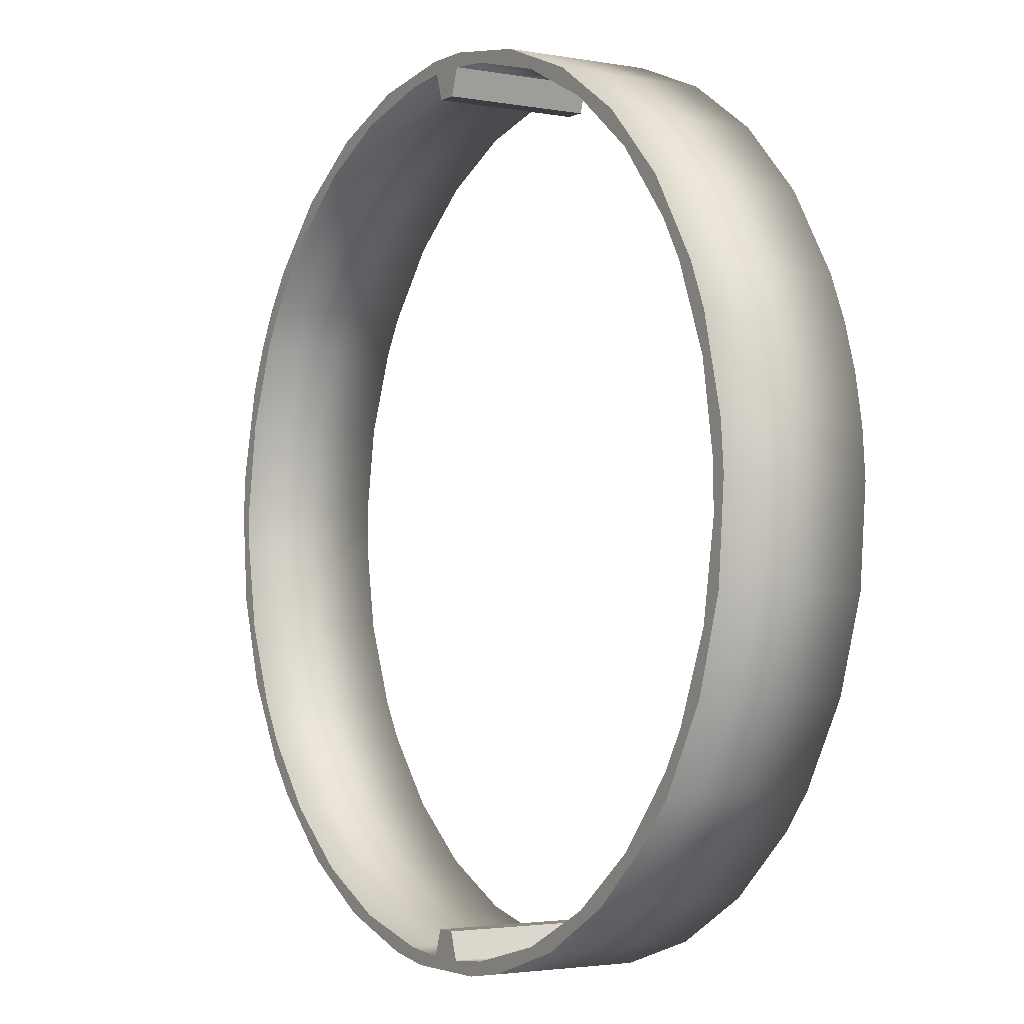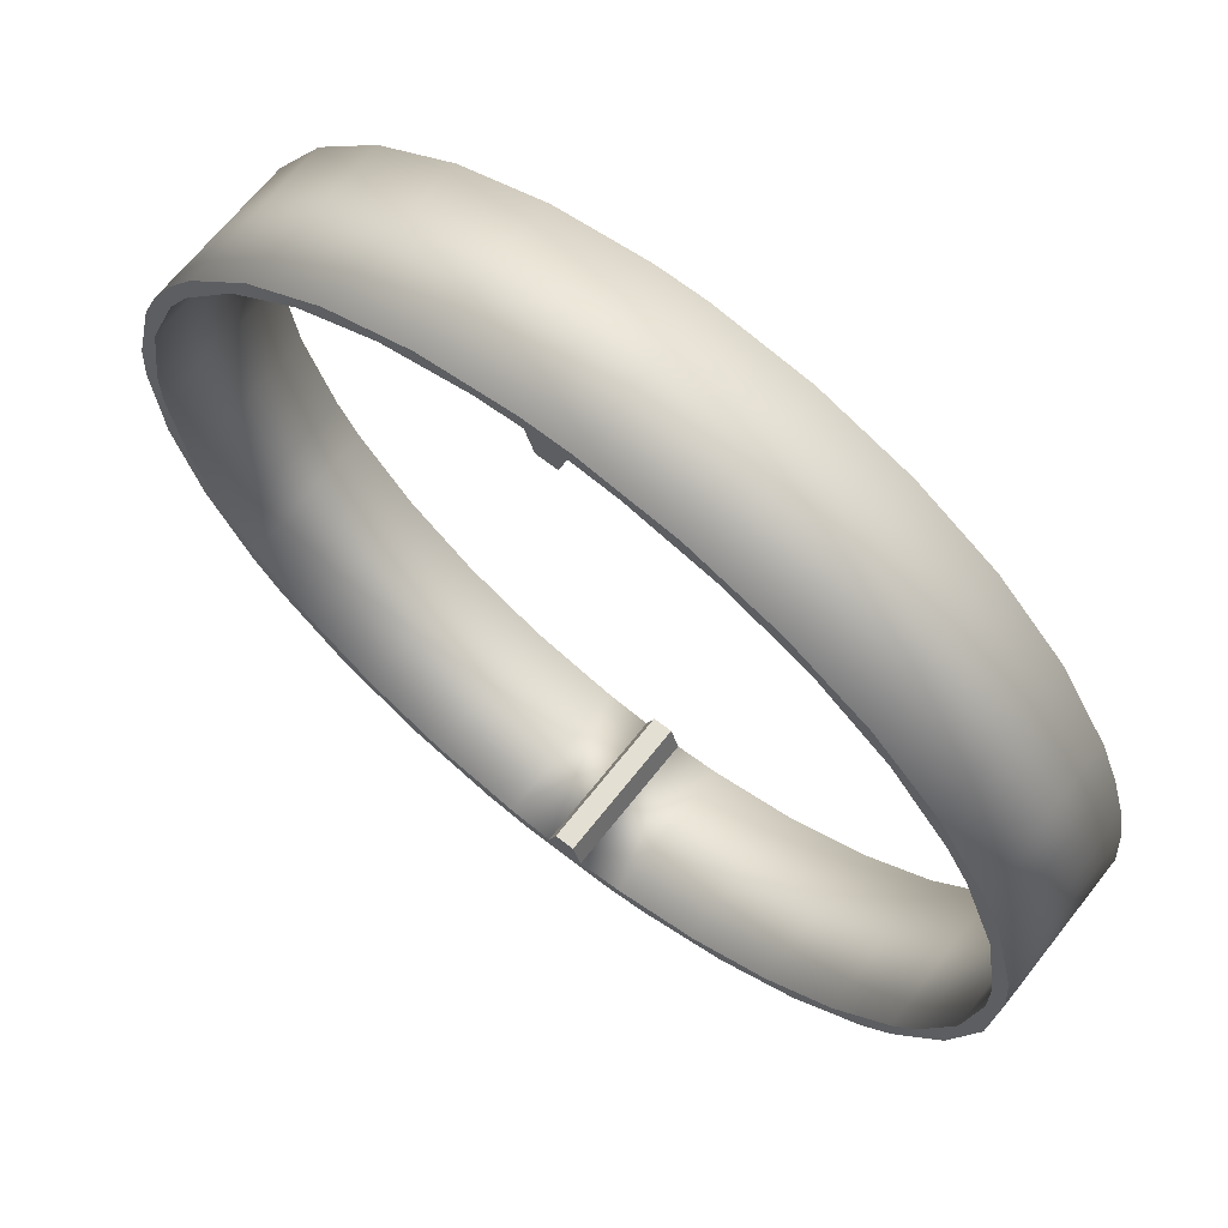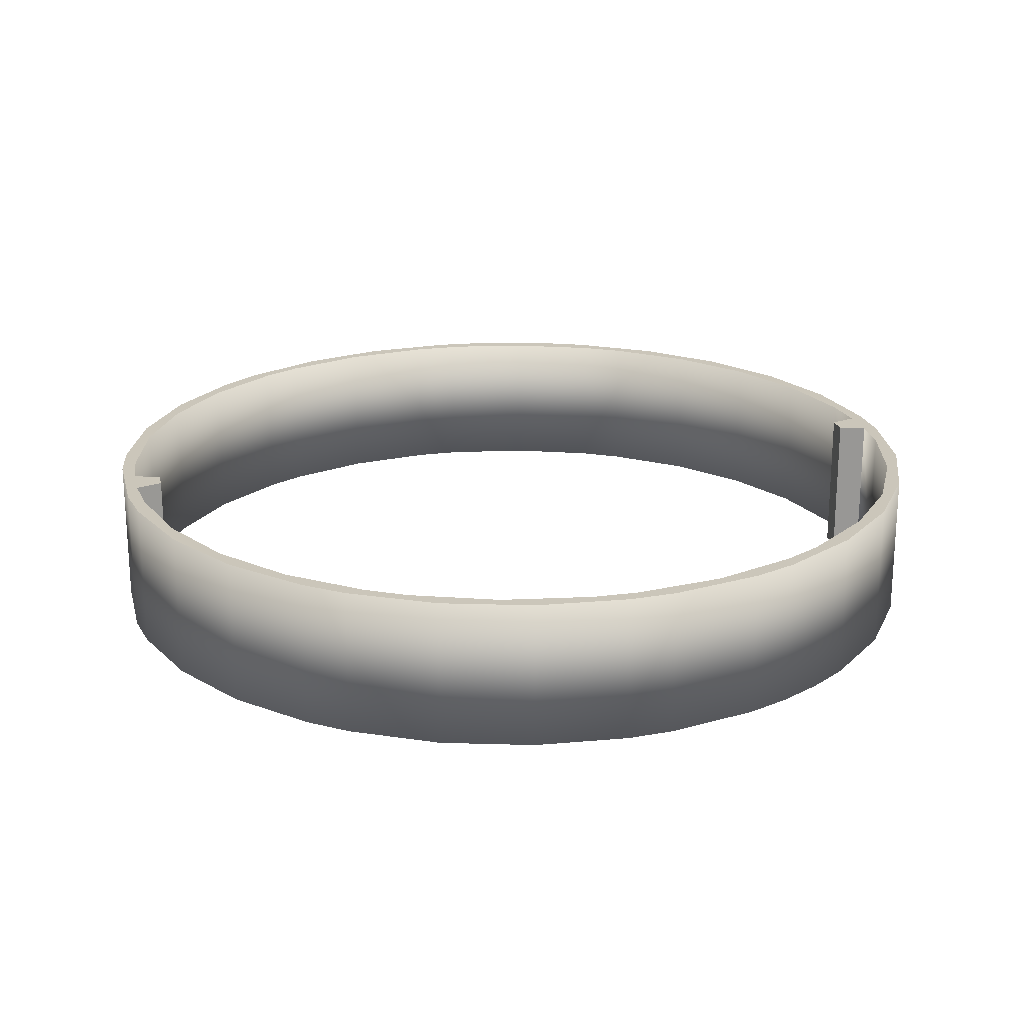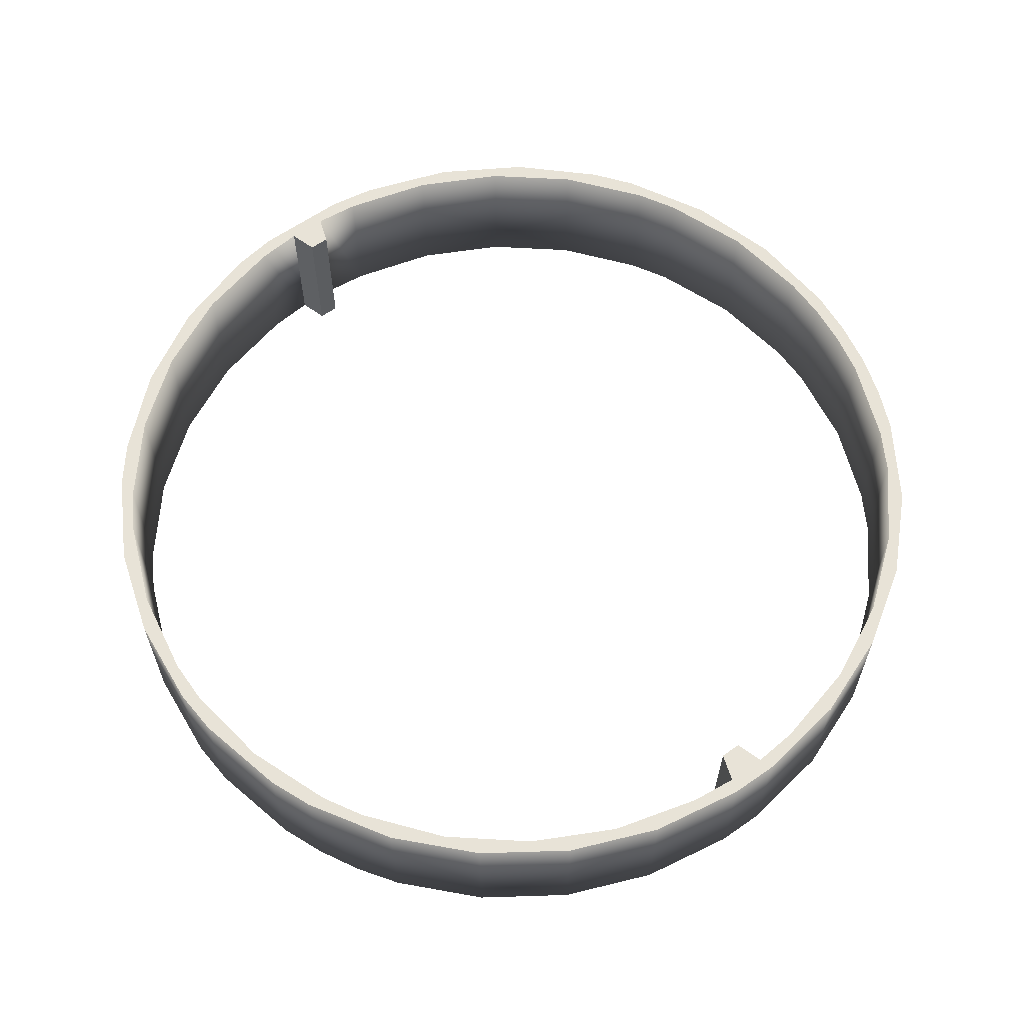
<metadata>
{"format":"obj","ext":"obj","renderer":"f3d","projection":"perspective","resolution":1024,"background":"white","views":[{"elev":-2.7,"azim":-122.2,"up":"+Y"},{"elev":66.7,"azim":-141.8,"up":"+Y"},{"elev":21.1,"azim":76.3,"up":"+Z"},{"elev":62.0,"azim":144.6,"up":"+Z"}]}
</metadata>
<code>
v 0.003455 -0.03232 -0.0506
v 0.003455 -0.03232 -0.0506
v 0.003455 -0.03232 -0.0396
v 0.003455 -0.03232 -0.0396
v -0.003455 -0.03232 -0.0506
v -0.003455 -0.03232 -0.0506
v -0.003455 -0.03232 -0.0396
v -0.003455 -0.03232 -0.0396
v 0.00687 -0.03177 -0.0506
v 0.00687 -0.03177 -0.0506
v 0.00687 -0.03177 -0.0396
v 0.00687 -0.03177 -0.0396
v -0.00687 -0.03177 -0.0506
v -0.00687 -0.03177 -0.0506
v -0.00687 -0.03177 -0.0396
v -0.00687 -0.03177 -0.0396
v 0.0014 -0.03147 -0.0506
v 0.0014 -0.03147 -0.0506
v 0.0014 -0.03147 -0.0506
v 0.0014 -0.03147 -0.0396
v 0.0014 -0.03147 -0.0396
v 0.0014 -0.03147 -0.0396
v -0.0014 -0.03147 -0.0506
v -0.0014 -0.03147 -0.0506
v -0.0014 -0.03147 -0.0506
v -0.0014 -0.03147 -0.0396
v -0.0014 -0.03147 -0.0396
v -0.0014 -0.03147 -0.0396
v 0.004699 -0.03115 -0.0506
v 0.004699 -0.03115 -0.0506
v 0.004699 -0.03115 -0.0396
v 0.004699 -0.03115 -0.0396
v -0.004699 -0.03115 -0.0506
v -0.004699 -0.03115 -0.0506
v -0.004699 -0.03115 -0.0396
v -0.004699 -0.03115 -0.0396
v 0.01343 -0.0296 -0.0506
v 0.01343 -0.0296 -0.0506
v 0.01343 -0.0296 -0.0396
v 0.01343 -0.0296 -0.0396
v -0.01343 -0.0296 -0.0506
v -0.01343 -0.0296 -0.0506
v -0.01343 -0.0296 -0.0396
v -0.01343 -0.0296 -0.0396
v 0.00075 -0.0295 -0.0506
v 0.00075 -0.0295 -0.0506
v 0.00075 -0.0295 -0.0506
v 0.00075 -0.0295 -0.0396
v 0.00075 -0.0295 -0.0396
v 0.00075 -0.0295 -0.0396
v -0.00075 -0.0295 -0.0506
v -0.00075 -0.0295 -0.0506
v -0.00075 -0.0295 -0.0506
v -0.00075 -0.0295 -0.0396
v -0.00075 -0.0295 -0.0396
v -0.00075 -0.0295 -0.0396
v 0.0111 -0.02948 -0.0506
v 0.0111 -0.02948 -0.0506
v 0.0111 -0.02948 -0.0396
v 0.0111 -0.02948 -0.0396
v -0.0111 -0.02948 -0.0506
v -0.0111 -0.02948 -0.0506
v -0.0111 -0.02948 -0.0396
v -0.0111 -0.02948 -0.0396
v 0.01702 -0.02651 -0.0506
v 0.01702 -0.02651 -0.0506
v 0.01702 -0.02651 -0.0396
v 0.01702 -0.02651 -0.0396
v -0.01702 -0.02651 -0.0506
v -0.01702 -0.02651 -0.0506
v -0.01702 -0.02651 -0.0396
v -0.01702 -0.02651 -0.0396
v 0.01938 -0.02609 -0.0506
v 0.01938 -0.02609 -0.0506
v 0.01938 -0.02609 -0.0396
v 0.01938 -0.02609 -0.0396
v -0.01938 -0.02609 -0.0506
v -0.01938 -0.02609 -0.0506
v -0.01938 -0.02609 -0.0396
v -0.01938 -0.02609 -0.0396
v 0.02218 -0.02236 -0.0506
v 0.02218 -0.02236 -0.0506
v 0.02218 -0.02236 -0.0396
v 0.02218 -0.02236 -0.0396
v -0.02218 -0.02236 -0.0506
v -0.02218 -0.02236 -0.0506
v -0.02218 -0.02236 -0.0396
v -0.02218 -0.02236 -0.0396
v 0.02446 -0.0214 -0.0506
v 0.02446 -0.0214 -0.0506
v 0.02446 -0.0214 -0.0396
v 0.02446 -0.0214 -0.0396
v -0.02446 -0.0214 -0.0506
v -0.02446 -0.0214 -0.0506
v -0.02446 -0.0214 -0.0396
v -0.02446 -0.0214 -0.0396
v 0.0266 -0.01868 -0.0506
v 0.0266 -0.01868 -0.0506
v 0.0266 -0.01868 -0.0396
v 0.0266 -0.01868 -0.0396
v -0.0266 -0.01868 -0.0506
v -0.0266 -0.01868 -0.0506
v -0.0266 -0.01868 -0.0396
v -0.0266 -0.01868 -0.0396
v 0.02637 -0.01724 -0.0506
v 0.02637 -0.01724 -0.0506
v 0.02637 -0.01724 -0.0396
v 0.02637 -0.01724 -0.0396
v -0.02637 -0.01724 -0.0506
v -0.02637 -0.01724 -0.0506
v -0.02637 -0.01724 -0.0396
v -0.02637 -0.01724 -0.0396
v 0.02803 -0.01437 -0.0506
v 0.02803 -0.01437 -0.0506
v 0.02803 -0.01437 -0.0396
v 0.02803 -0.01437 -0.0396
v -0.02803 -0.01437 -0.0506
v -0.02803 -0.01437 -0.0506
v -0.02803 -0.01437 -0.0396
v -0.02803 -0.01437 -0.0396
v 0.02994 -0.01264 -0.0506
v 0.02994 -0.01264 -0.0506
v 0.02994 -0.01264 -0.0396
v 0.02994 -0.01264 -0.0396
v -0.02994 -0.01264 -0.0506
v -0.02994 -0.01264 -0.0506
v -0.02994 -0.01264 -0.0396
v -0.02994 -0.01264 -0.0396
v 0.03042 -0.008194 -0.0506
v 0.03042 -0.008194 -0.0506
v 0.03042 -0.008194 -0.0396
v 0.03042 -0.008194 -0.0396
v -0.03042 -0.008194 -0.0506
v -0.03042 -0.008194 -0.0506
v -0.03042 -0.008194 -0.0396
v -0.03042 -0.008194 -0.0396
v 0.03194 -0.006022 -0.0506
v 0.03194 -0.006022 -0.0506
v 0.03194 -0.006022 -0.0396
v 0.03194 -0.006022 -0.0396
v -0.03194 -0.006022 -0.0506
v -0.03194 -0.006022 -0.0506
v -0.03194 -0.006022 -0.0396
v -0.03194 -0.006022 -0.0396
v 0.03146 -0.001657 -0.0506
v 0.03146 -0.001657 -0.0506
v 0.03146 -0.001657 -0.0396
v 0.03146 -0.001657 -0.0396
v -0.03146 -0.001657 -0.0506
v -0.03146 -0.001657 -0.0506
v -0.03146 -0.001657 -0.0396
v -0.03146 -0.001657 -0.0396
v 0.03249 0.000865 -0.0506
v 0.03249 0.000865 -0.0506
v 0.03249 0.000865 -0.0396
v 0.03249 0.000865 -0.0396
v -0.03249 0.000865 -0.0506
v -0.03249 0.000865 -0.0506
v -0.03249 0.000865 -0.0396
v -0.03249 0.000865 -0.0396
v 0.03146 0.001657 -0.0506
v 0.03146 0.001657 -0.0506
v 0.03146 0.001657 -0.0396
v 0.03146 0.001657 -0.0396
v -0.03146 0.001657 -0.0506
v -0.03146 0.001657 -0.0506
v -0.03146 0.001657 -0.0396
v -0.03146 0.001657 -0.0396
v 0.03221 0.004314 -0.0506
v 0.03221 0.004314 -0.0506
v 0.03221 0.004314 -0.0396
v 0.03221 0.004314 -0.0396
v -0.03221 0.004314 -0.0506
v -0.03221 0.004314 -0.0506
v -0.03221 0.004314 -0.0396
v -0.03221 0.004314 -0.0396
v -0.03111 0.004953 -0.0396
v -0.03111 0.004953 -0.0396
v -0.03157 0.007713 -0.0396
v -0.03157 0.007713 -0.0396
v 0.03042 0.008194 -0.0506
v 0.03042 0.008194 -0.0506
v 0.03042 0.008194 -0.0396
v 0.03042 0.008194 -0.0396
v -0.03042 0.008194 -0.0506
v -0.03042 0.008194 -0.0506
v -0.03042 0.008194 -0.0396
v -0.03042 0.008194 -0.0396
v 0.03057 0.01103 -0.0506
v 0.03057 0.01103 -0.0506
v 0.03057 0.01103 -0.0396
v 0.03057 0.01103 -0.0396
v -0.03057 0.01103 -0.0506
v -0.03057 0.01103 -0.0506
v -0.03057 0.01103 -0.0396
v -0.03057 0.01103 -0.0396
v 0.02923 0.01421 -0.0506
v 0.02923 0.01421 -0.0506
v 0.02923 0.01421 -0.0396
v 0.02923 0.01421 -0.0396
v -0.02923 0.01421 -0.0506
v -0.02923 0.01421 -0.0506
v -0.02923 0.01421 -0.0396
v -0.02923 0.01421 -0.0396
v 0.02803 0.01437 -0.0506
v 0.02803 0.01437 -0.0506
v 0.02803 0.01437 -0.0396
v 0.02803 0.01437 -0.0396
v -0.02803 0.01437 -0.0506
v -0.02803 0.01437 -0.0506
v -0.02803 0.01437 -0.0396
v -0.02803 0.01437 -0.0396
v 0.02637 0.01724 -0.0506
v 0.02637 0.01724 -0.0506
v 0.02637 0.01724 -0.0396
v 0.02637 0.01724 -0.0396
v -0.02637 0.01724 -0.0506
v -0.02637 0.01724 -0.0506
v -0.02637 0.01724 -0.0396
v -0.02637 0.01724 -0.0396
v 0.02755 0.01724 -0.0506
v 0.02755 0.01724 -0.0506
v 0.02556 0.02007 -0.0506
v 0.02556 0.02007 -0.0506
v 0.02556 0.02007 -0.0396
v 0.02556 0.02007 -0.0396
v -0.02556 0.02007 -0.0506
v -0.02556 0.02007 -0.0506
v -0.02556 0.02007 -0.0396
v -0.02556 0.02007 -0.0396
v 0.02218 0.02236 -0.0506
v 0.02218 0.02236 -0.0506
v 0.02218 0.02236 -0.0396
v 0.02218 0.02236 -0.0396
v -0.02218 0.02236 -0.0506
v -0.02218 0.02236 -0.0506
v -0.02218 0.02236 -0.0396
v -0.02218 0.02236 -0.0396
v 0.02074 0.02502 -0.0506
v 0.02074 0.02502 -0.0506
v 0.02074 0.02502 -0.0396
v 0.02074 0.02502 -0.0396
v -0.02074 0.02502 -0.0506
v -0.02074 0.02502 -0.0506
v -0.02074 0.02502 -0.0396
v -0.02074 0.02502 -0.0396
v 0.01702 0.02651 -0.0506
v 0.01702 0.02651 -0.0506
v 0.01702 0.02651 -0.0396
v 0.01702 0.02651 -0.0396
v -0.01702 0.02651 -0.0506
v -0.01702 0.02651 -0.0506
v -0.01702 0.02651 -0.0396
v -0.01702 0.02651 -0.0396
v 0.01499 0.02884 -0.0506
v 0.01499 0.02884 -0.0506
v 0.01499 0.02884 -0.0396
v 0.01499 0.02884 -0.0396
v -0.01499 0.02884 -0.0506
v -0.01499 0.02884 -0.0506
v -0.01499 0.02884 -0.0396
v -0.01499 0.02884 -0.0396
v 0.0111 0.02948 -0.0506
v 0.0111 0.02948 -0.0506
v 0.0111 0.02948 -0.0396
v 0.0111 0.02948 -0.0396
v -0.0111 0.02948 -0.0506
v -0.0111 0.02948 -0.0506
v -0.0111 0.02948 -0.0396
v -0.0111 0.02948 -0.0396
v 0.00075 0.0295 -0.0506
v 0.00075 0.0295 -0.0506
v 0.00075 0.0295 -0.0506
v 0.00075 0.0295 -0.0396
v 0.00075 0.0295 -0.0396
v 0.00075 0.0295 -0.0396
v -0.00075 0.0295 -0.0506
v -0.00075 0.0295 -0.0506
v -0.00075 0.0295 -0.0506
v -0.00075 0.0295 -0.0396
v -0.00075 0.0295 -0.0396
v -0.00075 0.0295 -0.0396
v 0.004699 0.03115 -0.0506
v 0.004699 0.03115 -0.0506
v 0.004699 0.03115 -0.0396
v 0.004699 0.03115 -0.0396
v -0.004699 0.03115 -0.0506
v -0.004699 0.03115 -0.0506
v -0.004699 0.03115 -0.0396
v -0.004699 0.03115 -0.0396
v 0.008551 0.03136 -0.0506
v 0.008551 0.03136 -0.0506
v 0.008551 0.03136 -0.0396
v 0.008551 0.03136 -0.0396
v -0.008551 0.03136 -0.0506
v -0.008551 0.03136 -0.0506
v -0.008551 0.03136 -0.0396
v -0.008551 0.03136 -0.0396
v 0.0014 0.03147 -0.0506
v 0.0014 0.03147 -0.0506
v 0.0014 0.03147 -0.0506
v 0.0014 0.03147 -0.0396
v 0.0014 0.03147 -0.0396
v 0.0014 0.03147 -0.0396
v -0.0014 0.03147 -0.0506
v -0.0014 0.03147 -0.0506
v -0.0014 0.03147 -0.0506
v -0.0014 0.03147 -0.0396
v -0.0014 0.03147 -0.0396
v -0.0014 0.03147 -0.0396
v 0.00173 0.03245 -0.0506
v 0.00173 0.03245 -0.0506
v 0.00173 0.03245 -0.0396
v 0.00173 0.03245 -0.0396
v -0.00173 0.03245 -0.0506
v -0.00173 0.03245 -0.0506
v -0.00173 0.03245 -0.0506
v -0.00173 0.03245 -0.0396
v -0.00173 0.03245 -0.0396
v -0.00173 0.03245 -0.0396
f 179 188 196
f 140 147 132
f 50 51 56
f 248 263 256
f 282 273 274
f 280 305 279
f 49 19 45
f 28 52 25
f 302 272 299
f 78 85 69
f 179 177 188
f 167 177 176
f 177 179 176
f 176 160 167
f 160 144 152
f 144 128 136
f 152 144 136
f 128 104 119
f 104 95 111
f 95 79 88
f 79 44 72
f 88 79 72
f 44 15 63
f 15 8 36
f 8 4 26
f 4 11 32
f 26 4 20
f 11 40 59
f 40 76 68
f 59 40 68
f 76 92 84
f 92 100 108
f 84 92 108
f 100 124 115
f 124 140 132
f 115 124 132
f 140 155 147
f 155 171 163
f 171 191 184
f 191 200 208
f 184 191 208
f 200 226 216
f 226 241 233
f 241 257 249
f 257 294 265
f 249 257 265
f 294 313 286
f 313 320 304
f 320 297 290
f 297 262 270
f 290 297 270
f 262 245 253
f 245 230 237
f 230 204 220
f 204 196 211
f 220 204 211
f 196 188 211
f 152 167 160
f 230 220 237
f 245 237 253
f 119 136 128
f 111 119 104
f 262 253 270
f 88 111 95
f 309 281 276
f 320 290 309
f 320 309 304
f 309 276 304
f 63 72 44
f 36 63 15
f 313 304 286
f 48 54 20
f 54 26 20
f 26 36 8
f 294 286 265
f 20 4 32
f 241 249 233
f 59 32 11
f 226 233 216
f 200 216 208
f 84 68 76
f 171 184 163
f 115 108 100
f 155 163 147
f 50 47 51
f 312 292 284
f 292 256 263
f 284 292 263
f 256 240 248
f 240 223 231
f 223 222 214
f 223 214 231
f 240 231 248
f 282 277 273
f 280 310 305
f 49 21 19
f 28 55 52
f 302 275 272
f 301 271 278
f 301 278 306
f 312 284 301
f 295 315 287
f 315 312 306
f 287 315 306
f 243 259 252
f 259 295 267
f 201 227 218
f 227 243 236
f 218 227 236
f 173 194 185
f 194 201 209
f 141 157 150
f 157 173 165
f 150 157 165
f 102 125 117
f 125 141 134
f 78 94 85
f 94 102 109
f 85 94 109
f 13 42 61
f 42 78 69
f 2 5 17
f 5 13 33
f 17 5 23
f 38 9 57
f 9 2 30
f 90 73 82
f 73 38 65
f 82 73 65
f 121 98 113
f 98 90 106
f 153 138 146
f 138 121 130
f 146 138 130
f 190 169 182
f 169 153 162
f 222 197 206
f 197 190 206
f 206 214 222
f 182 206 190
f 312 301 306
f 162 182 169
f 295 287 267
f 146 162 153
f 259 267 252
f 243 252 236
f 113 130 121
f 106 113 98
f 201 218 209
f 82 106 90
f 194 209 185
f 173 185 165
f 57 65 38
f 30 57 9
f 141 150 134
f 53 46 23
f 46 17 23
f 17 30 2
f 125 134 117
f 23 5 33
f 102 117 109
f 61 33 13
f 69 61 42
f 89 99 91
f 114 131 129
f 269 251 268
f 244 261 260
f 154 172 156
f 74 91 75
f 41 16 43
f 205 215 213
f 224 242 225
f 142 159 158
f 105 116 114
f 264 285 283
f 14 7 16
f 101 96 103
f 118 112 110
f 37 12 10
f 288 269 268
f 81 107 105
f 37 75 39
f 64 34 62
f 228 246 244
f 122 139 123
f 145 164 161
f 291 314 293
f 18 31 29
f 311 318 314
f 174 159 175
f 181 207 205
f 149 135 133
f 70 64 62
f 1 12 3
f 180 195 193
f 189 199 192
f 3 6 1
f 239 258 242
f 97 123 99
f 29 60 58
f 126 143 142
f 213 234 232
f 232 250 247
f 261 296 260
f 133 120 118
f 166 151 149
f 86 71 70
f 110 87 86
f 238 217 235
f 202 195 203
f 161 183 181
f 80 93 77
f 283 303 300
f 296 319 317
f 34 27 24
f 255 293 258
f 247 266 264
f 41 80 77
f 210 187 186
f 199 221 225
f 170 192 172
f 186 187 178
f 126 103 127
f 202 229 228
f 58 67 66
f 137 156 139
f 129 148 145
f 251 238 235
f 217 212 210
f 66 83 81
f 307 289 288
f 89 97 99
f 114 116 131
f 269 254 251
f 244 246 261
f 154 170 172
f 74 89 91
f 41 14 16
f 205 207 215
f 224 239 242
f 142 143 159
f 105 107 116
f 264 266 285
f 14 6 7
f 101 93 96
f 118 120 112
f 37 39 12
f 288 289 269
f 81 83 107
f 37 74 75
f 64 35 34
f 228 229 246
f 122 137 139
f 145 148 164
f 291 311 314
f 18 22 31
f 311 316 318
f 174 158 159
f 181 183 207
f 149 151 135
f 70 71 64
f 1 10 12
f 193 174 180
f 174 175 180
f 189 198 199
f 3 7 6
f 239 255 258
f 97 122 123
f 29 31 60
f 126 127 143
f 213 215 234
f 232 234 250
f 261 298 296
f 133 135 120
f 166 168 151
f 86 87 71
f 110 112 87
f 238 219 217
f 202 193 195
f 161 164 183
f 80 96 93
f 283 285 303
f 296 298 319
f 34 35 27
f 255 291 293
f 247 250 266
f 41 43 80
f 210 212 187
f 198 221 199
f 221 224 225
f 170 189 192
f 168 166 178
f 166 186 178
f 126 101 103
f 202 203 229
f 58 60 67
f 137 154 156
f 129 131 148
f 251 254 238
f 217 219 212
f 66 67 83
f 307 308 289

</code>
